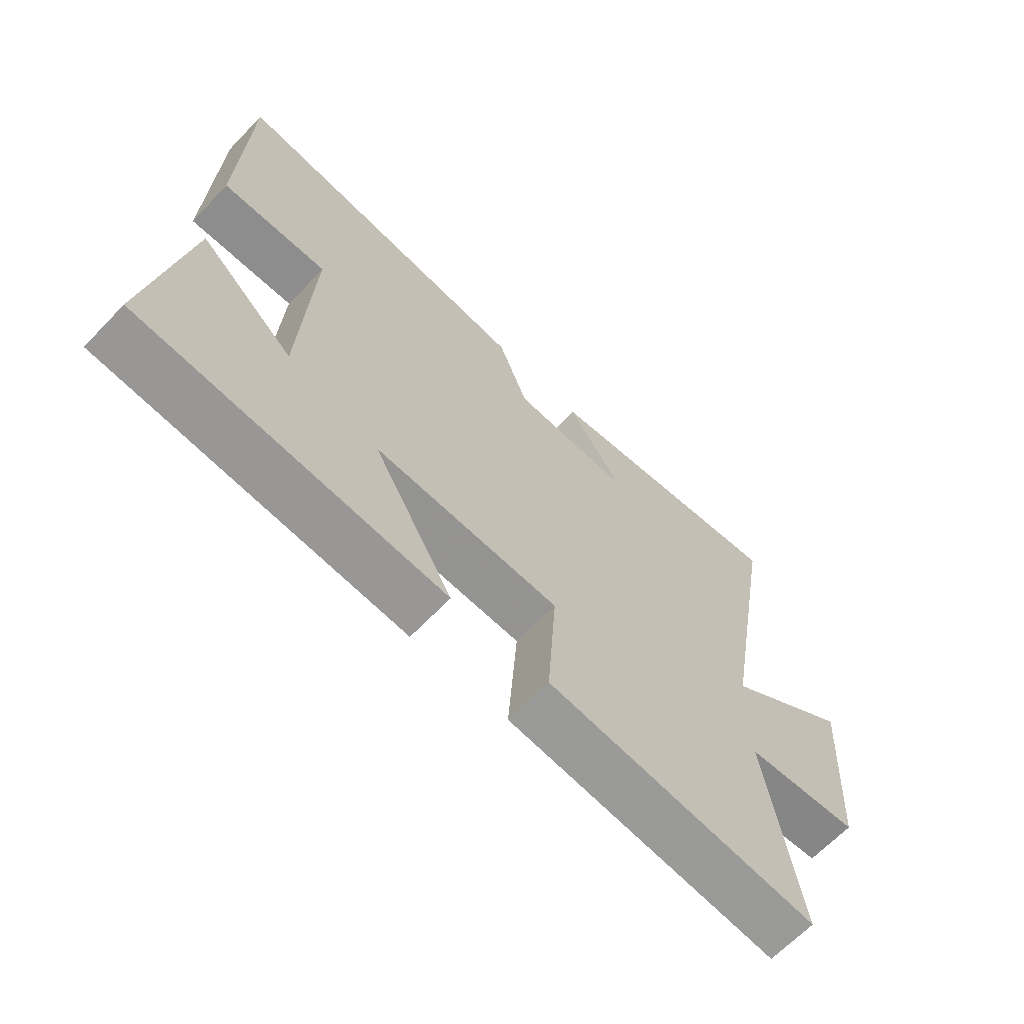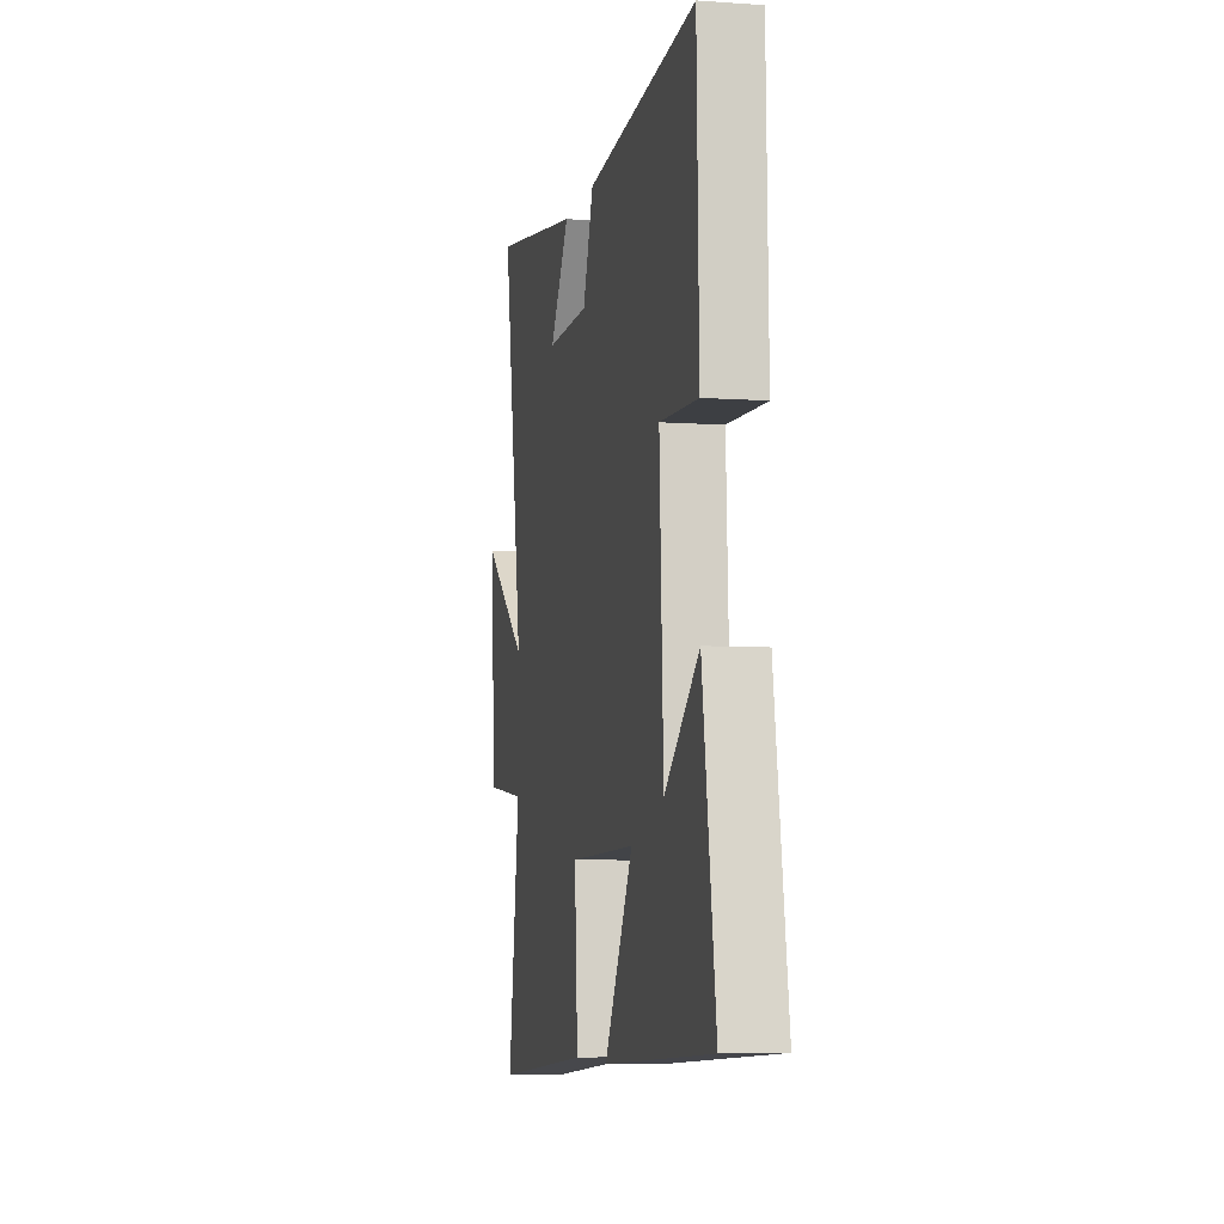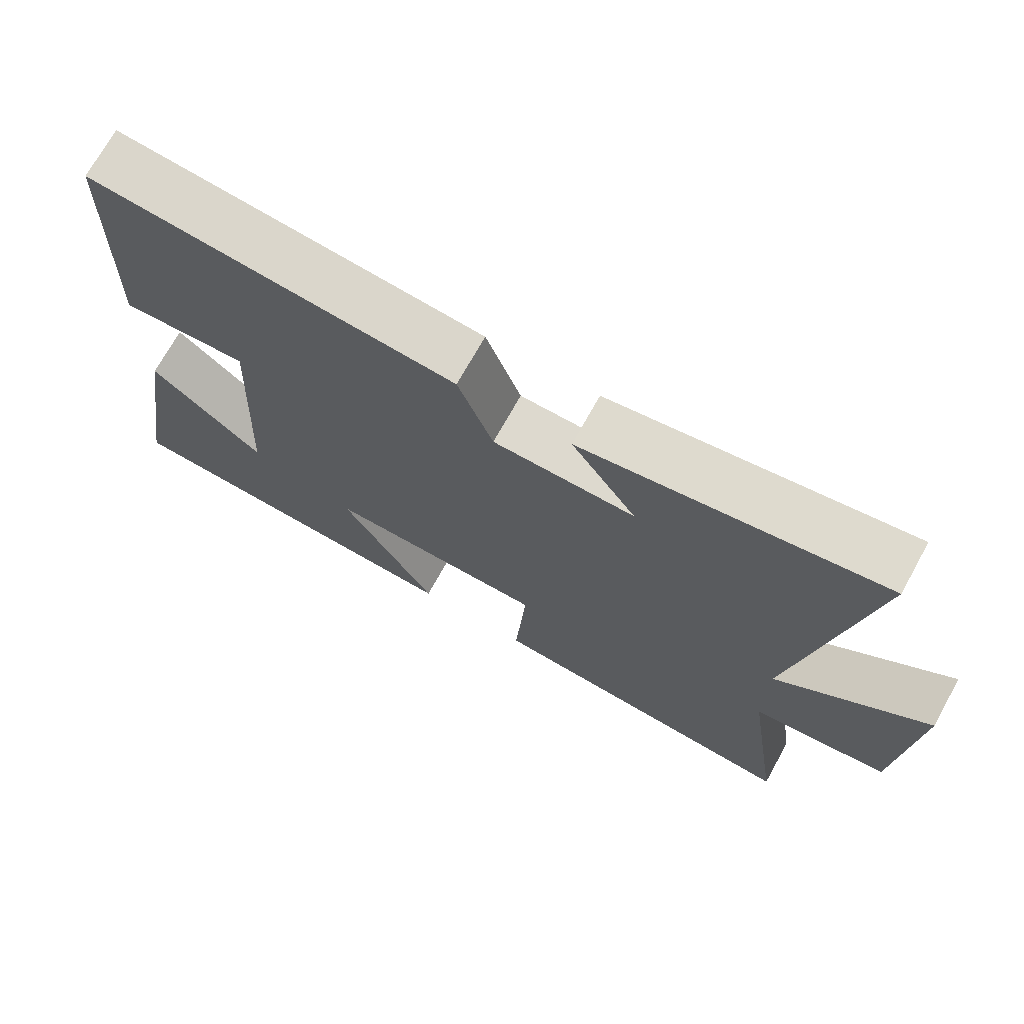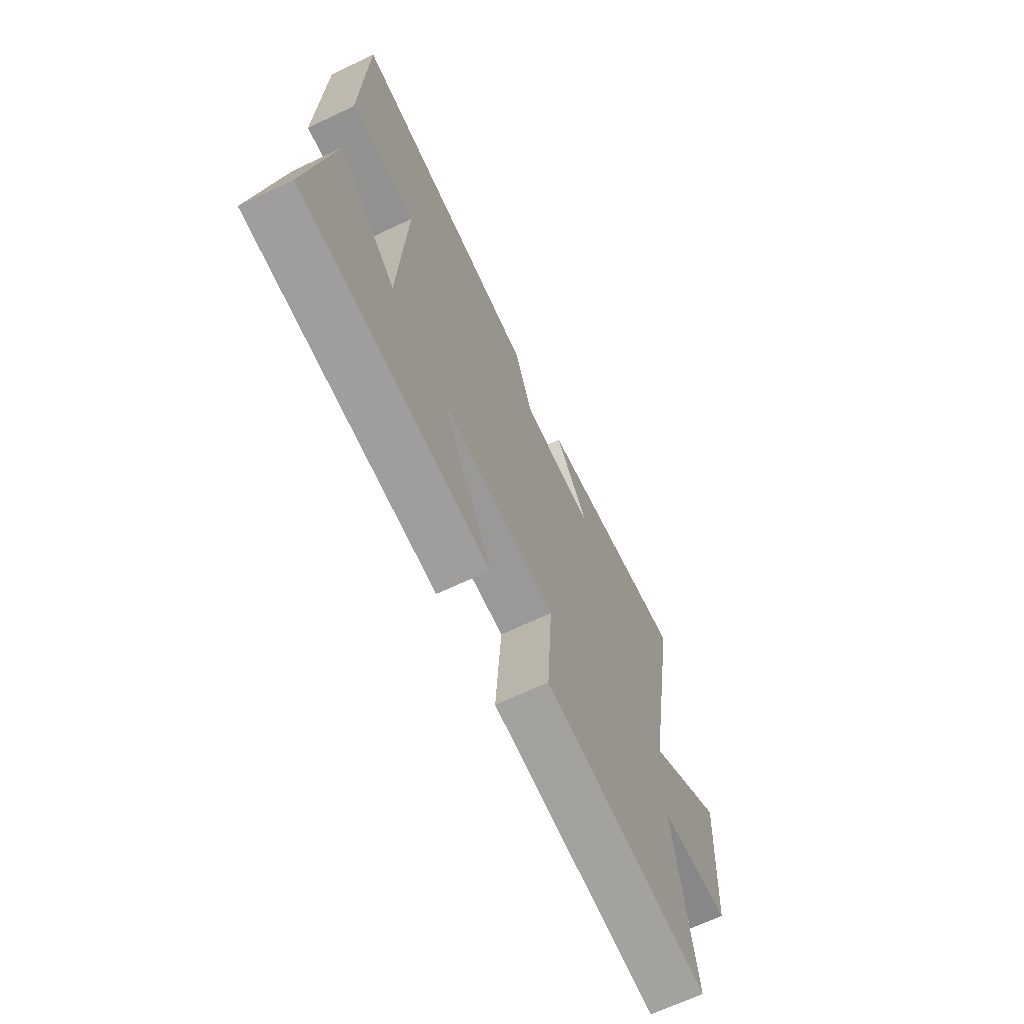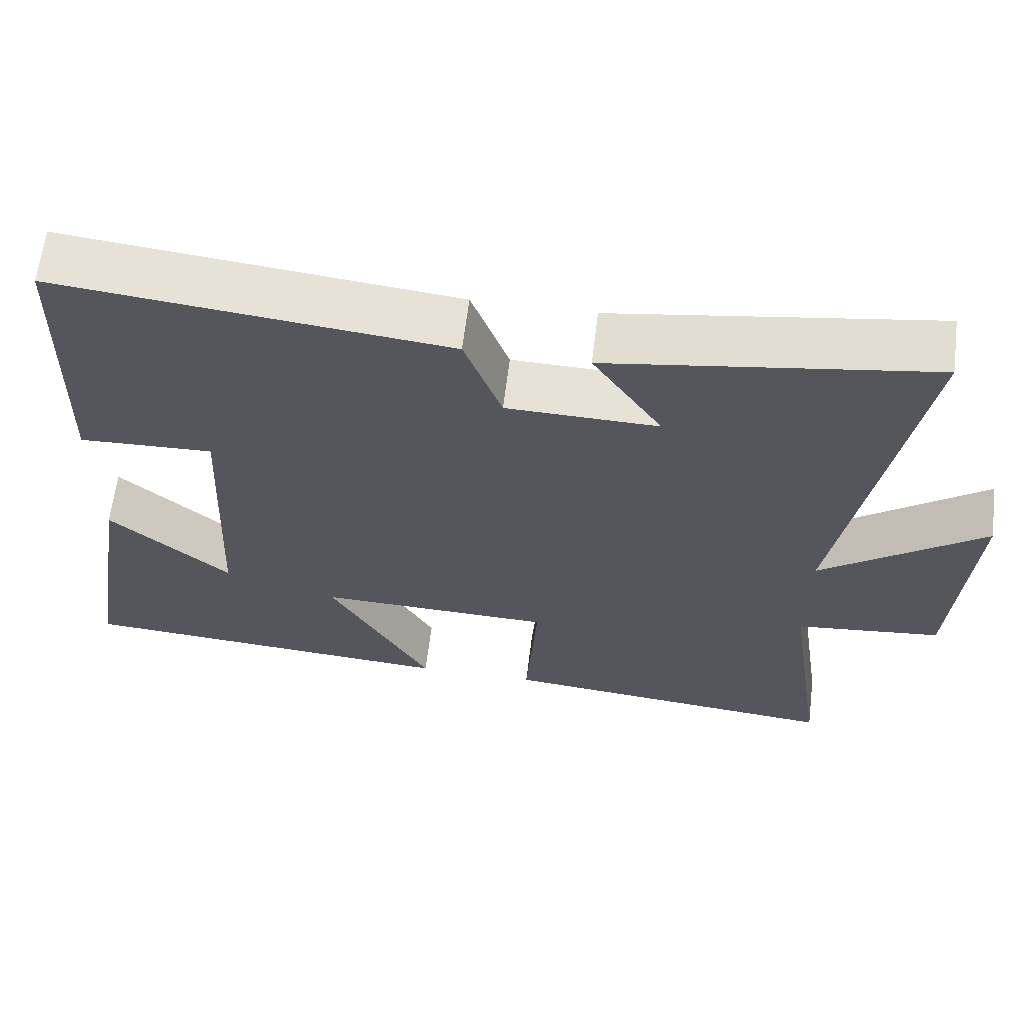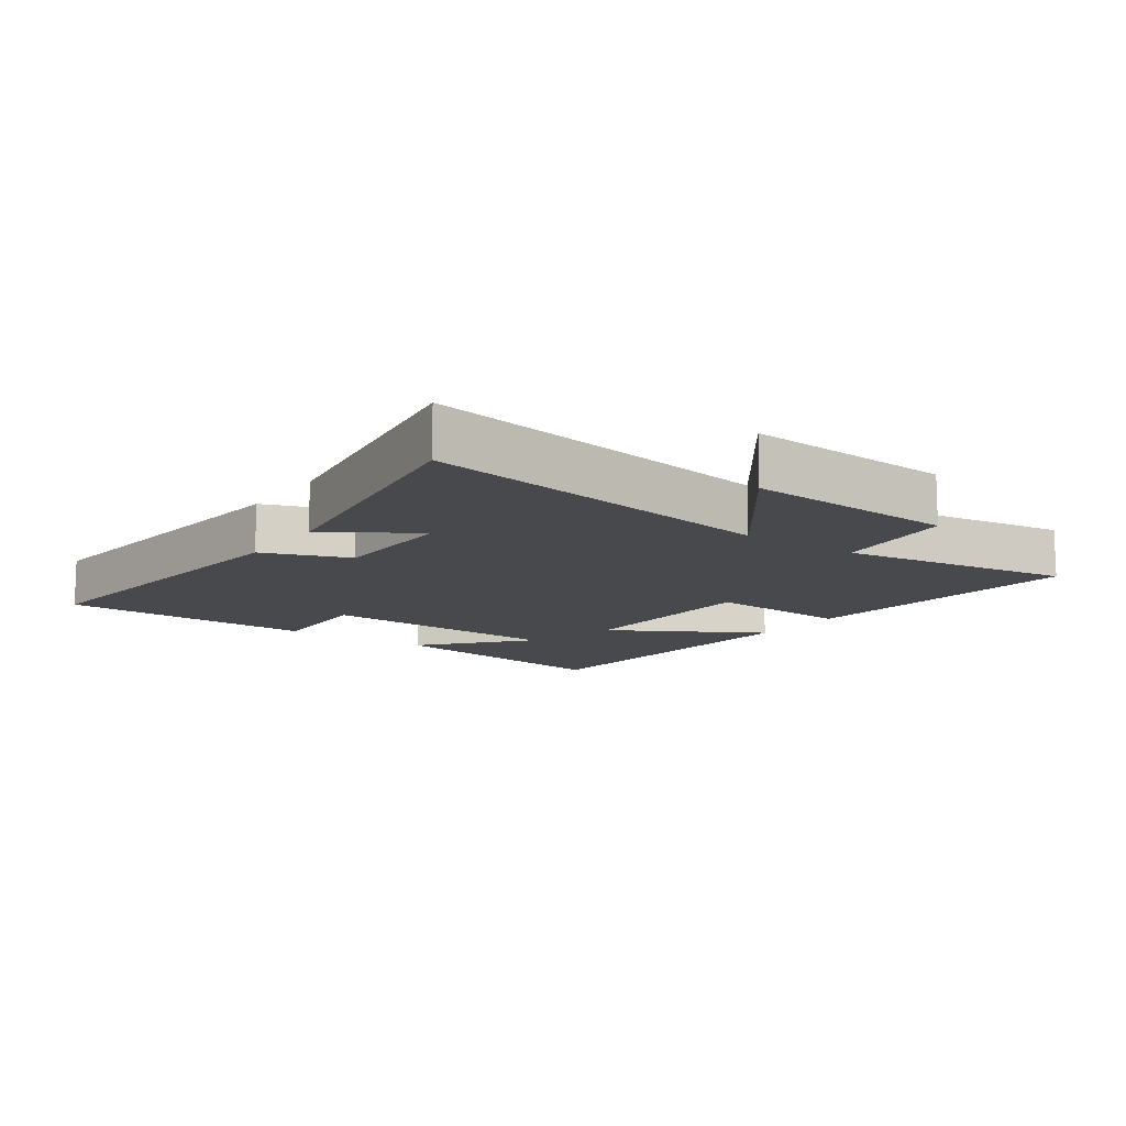
<metadata>
{"format":"obj","ext":"obj","renderer":"f3d","projection":"perspective","resolution":1024,"background":"white","views":[{"elev":-66.0,"azim":-43.9,"up":"+Z"},{"elev":-6.3,"azim":-101.9,"up":"+Z"},{"elev":71.5,"azim":29.0,"up":"+Z"},{"elev":-67.8,"azim":-64.7,"up":"+Z"},{"elev":63.3,"azim":7.0,"up":"+Z"},{"elev":-12.0,"azim":54.8,"up":"+Y"}]}
</metadata>
<code>
v 0.553 0.07 -0.543
v 0.103 0.07 -0.5
v 0.118 0.07 -0.274
v -0.19 0.07 -0.266
v -0.057 0.07 -0.5
v -0.561 0.07 -0.466
v -0.5 0.07 -0.084
v -0.342 0.07 -0.221
v -0.324 0.07 0.163
v -0.5 0.07 0.156
v -0.49 0.07 0.554
v 0.02 0.07 0.5
v 0.069 0.07 0.367
v 0.267 0.07 0.363
v 0.176 0.07 0.5
v 0.596 0.07 0.566
v 0.5 0.07 0.004
v 0.713 0.07 0.165
v 0.691 0.07 -0.163
v 0.5 0.07 -0.184
v 0.553 0 -0.543
v 0.103 0 -0.5
v 0.118 0 -0.274
v -0.19 0 -0.266
v -0.057 0 -0.5
v -0.561 0 -0.466
v -0.5 0 -0.084
v -0.342 0 -0.221
v -0.324 0 0.163
v -0.5 0 0.156
v -0.49 0 0.554
v 0.02 0 0.5
v 0.069 0 0.367
v 0.267 0 0.363
v 0.176 0 0.5
v 0.596 0 0.566
v 0.5 0 0.004
v 0.713 0 0.165
v 0.691 0 -0.163
v 0.5 0 -0.184
f 17 18 19 20
f 14 15 16
f 14 16 17
f 13 14 17 20
f 9 10 11 12
f 8 9 12 13
f 5 6 7 8
f 4 5 8
f 3 4 8 13
f 20 1 2 3
f 3 13 20
f 40 39 38 37
f 36 35 34
f 37 36 34
f 40 37 34 33
f 32 31 30 29
f 33 32 29 28
f 28 27 26 25
f 28 25 24
f 33 28 24 23
f 23 22 21 40
f 40 33 23
f 1 21 22 2
f 2 22 23 3
f 3 23 24 4
f 4 24 25 5
f 5 25 26 6
f 6 26 27 7
f 7 27 28 8
f 8 28 29 9
f 9 29 30 10
f 10 30 31 11
f 11 31 32 12
f 12 32 33 13
f 13 33 34 14
f 14 34 35 15
f 15 35 36 16
f 16 36 37 17
f 17 37 38 18
f 18 38 39 19
f 19 39 40 20
f 20 40 21 1

</code>
